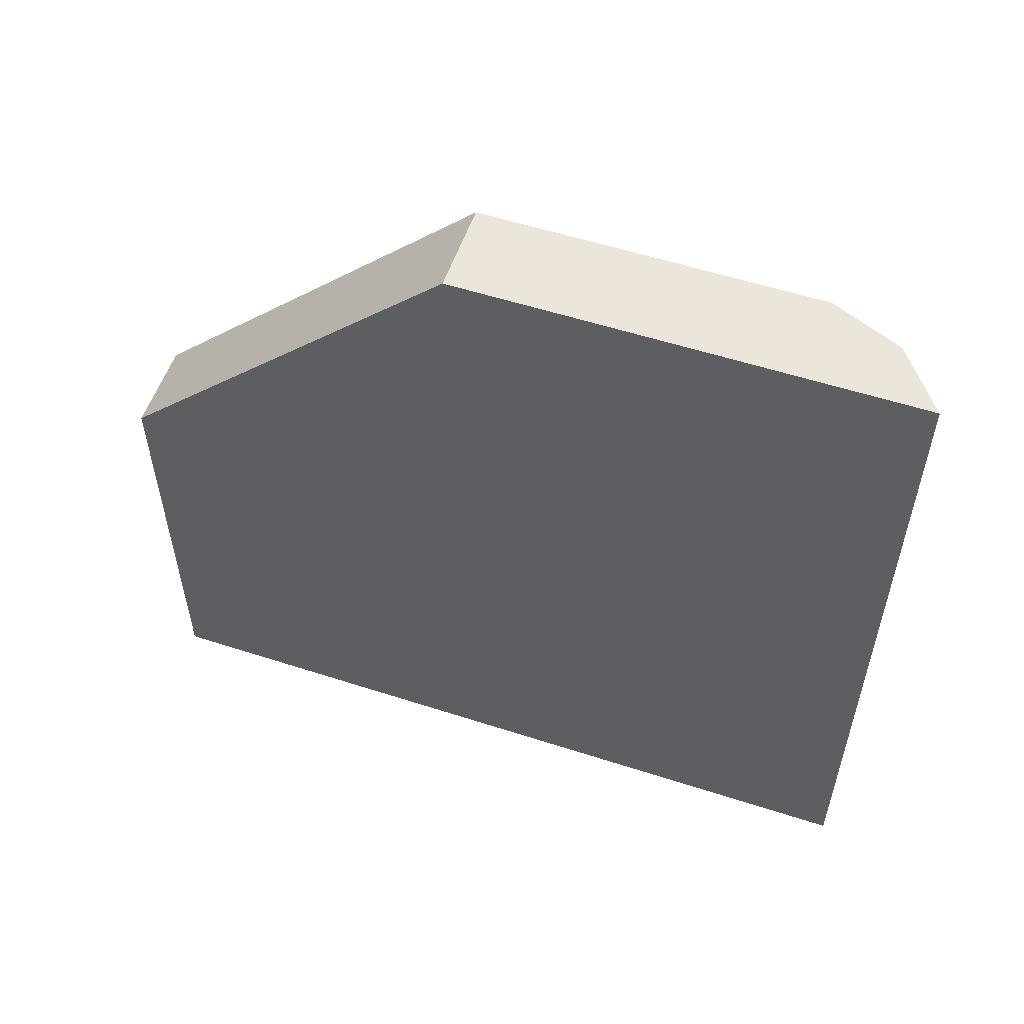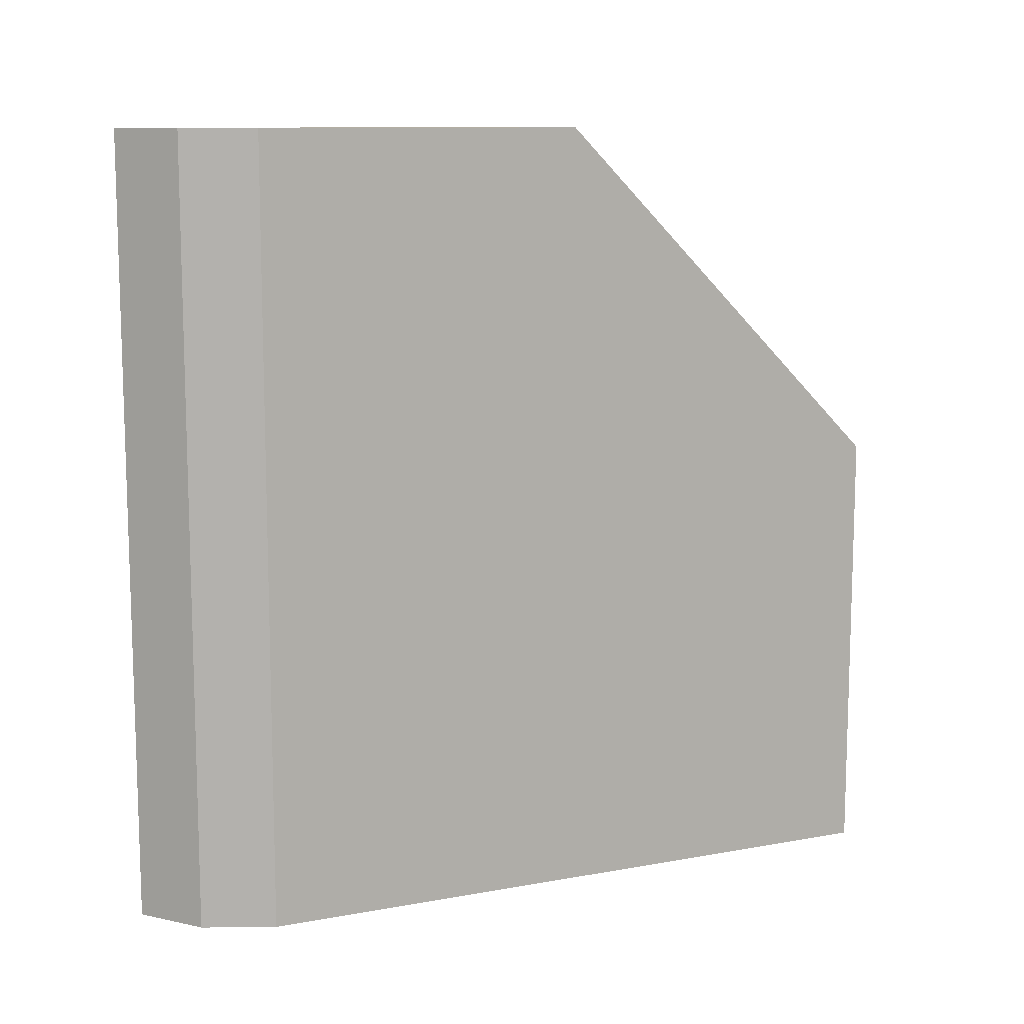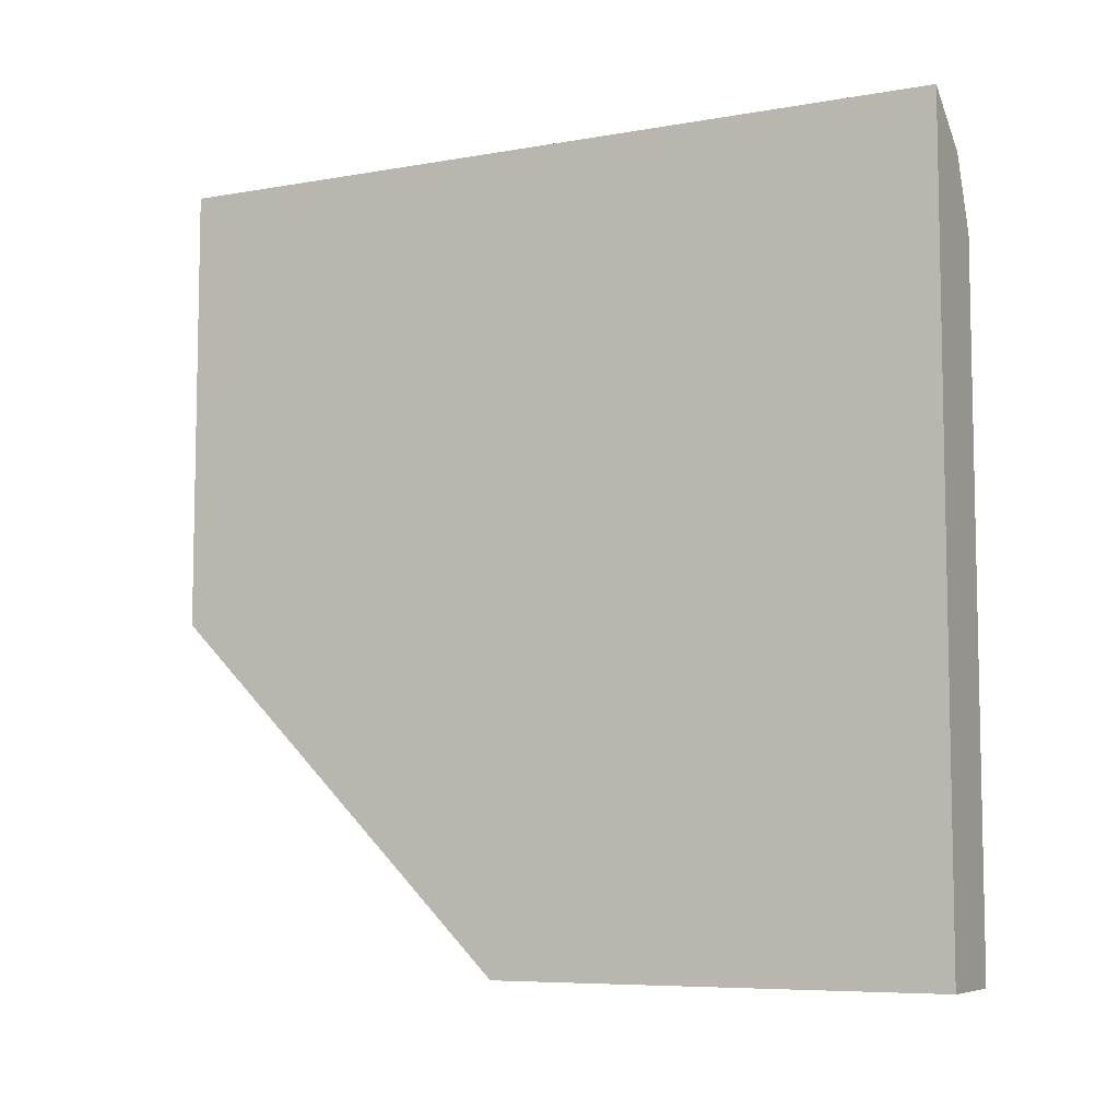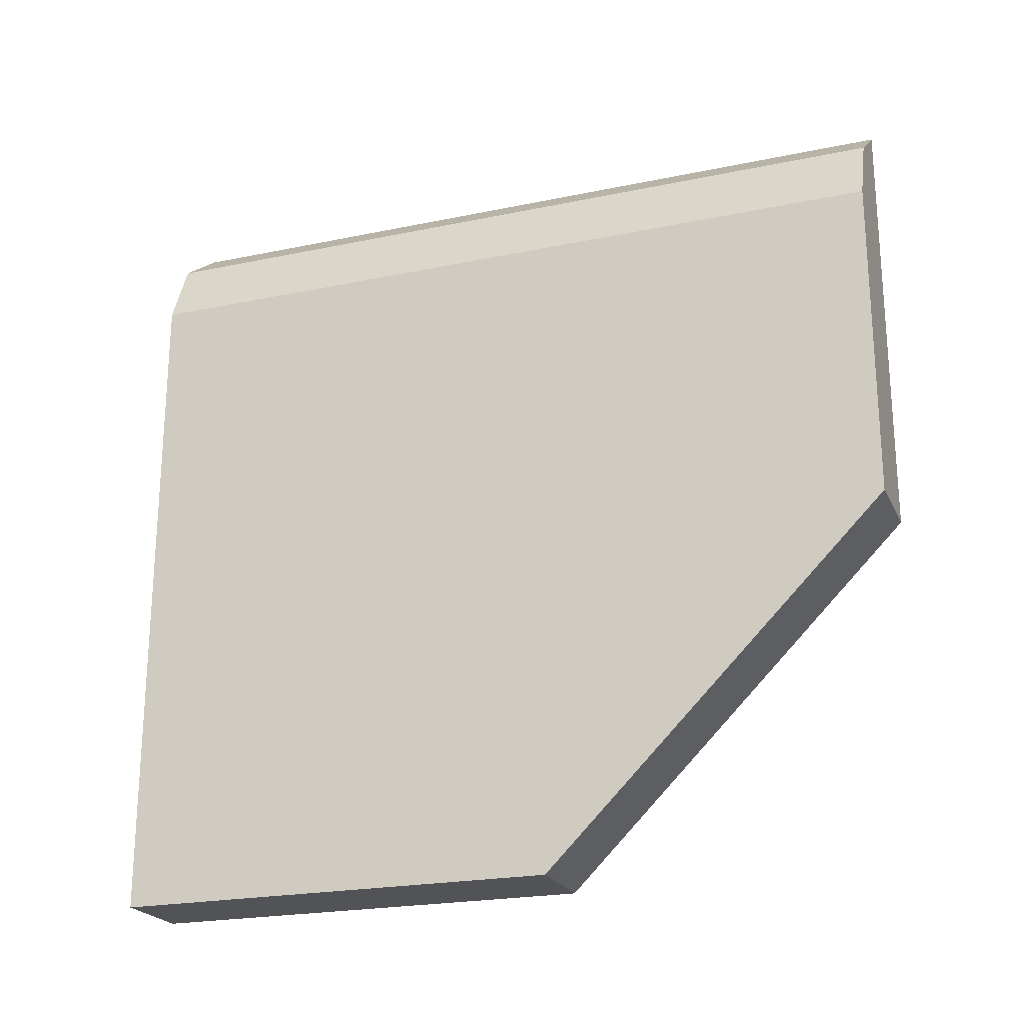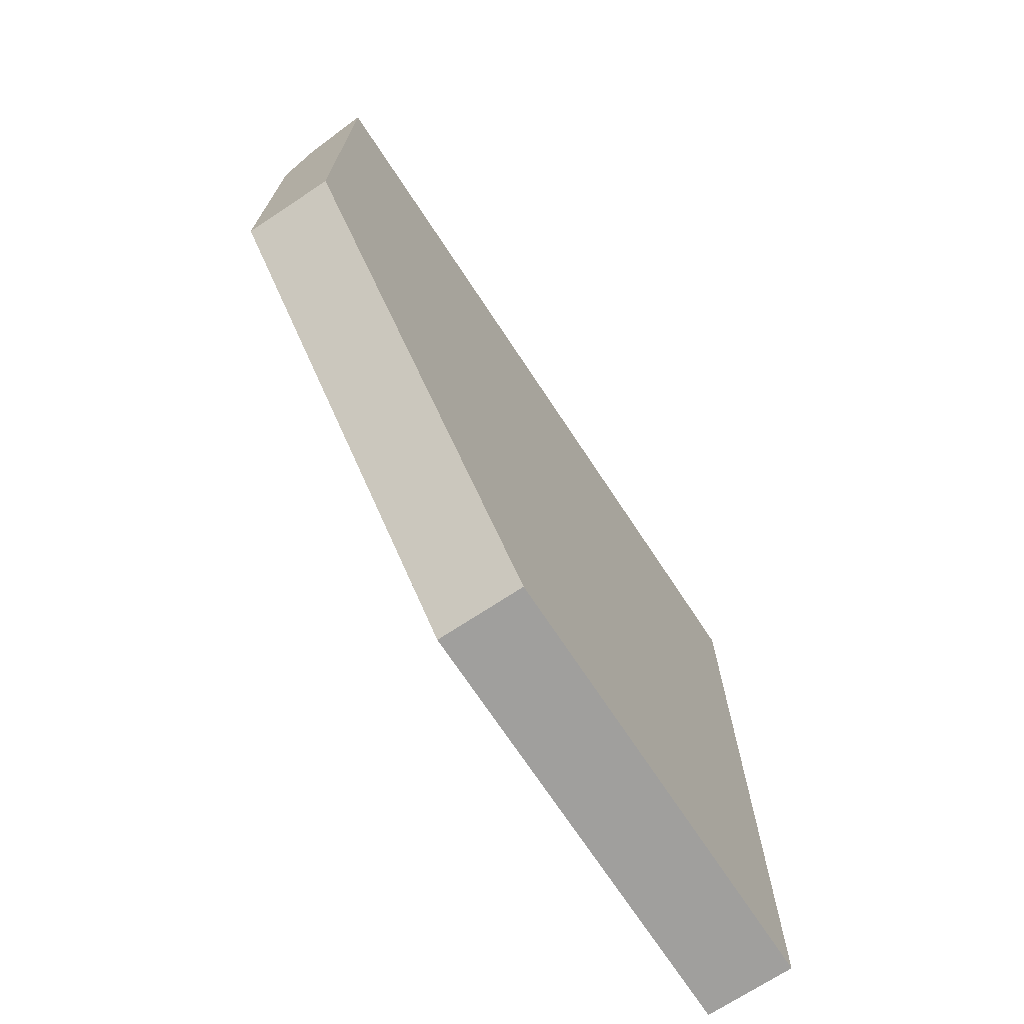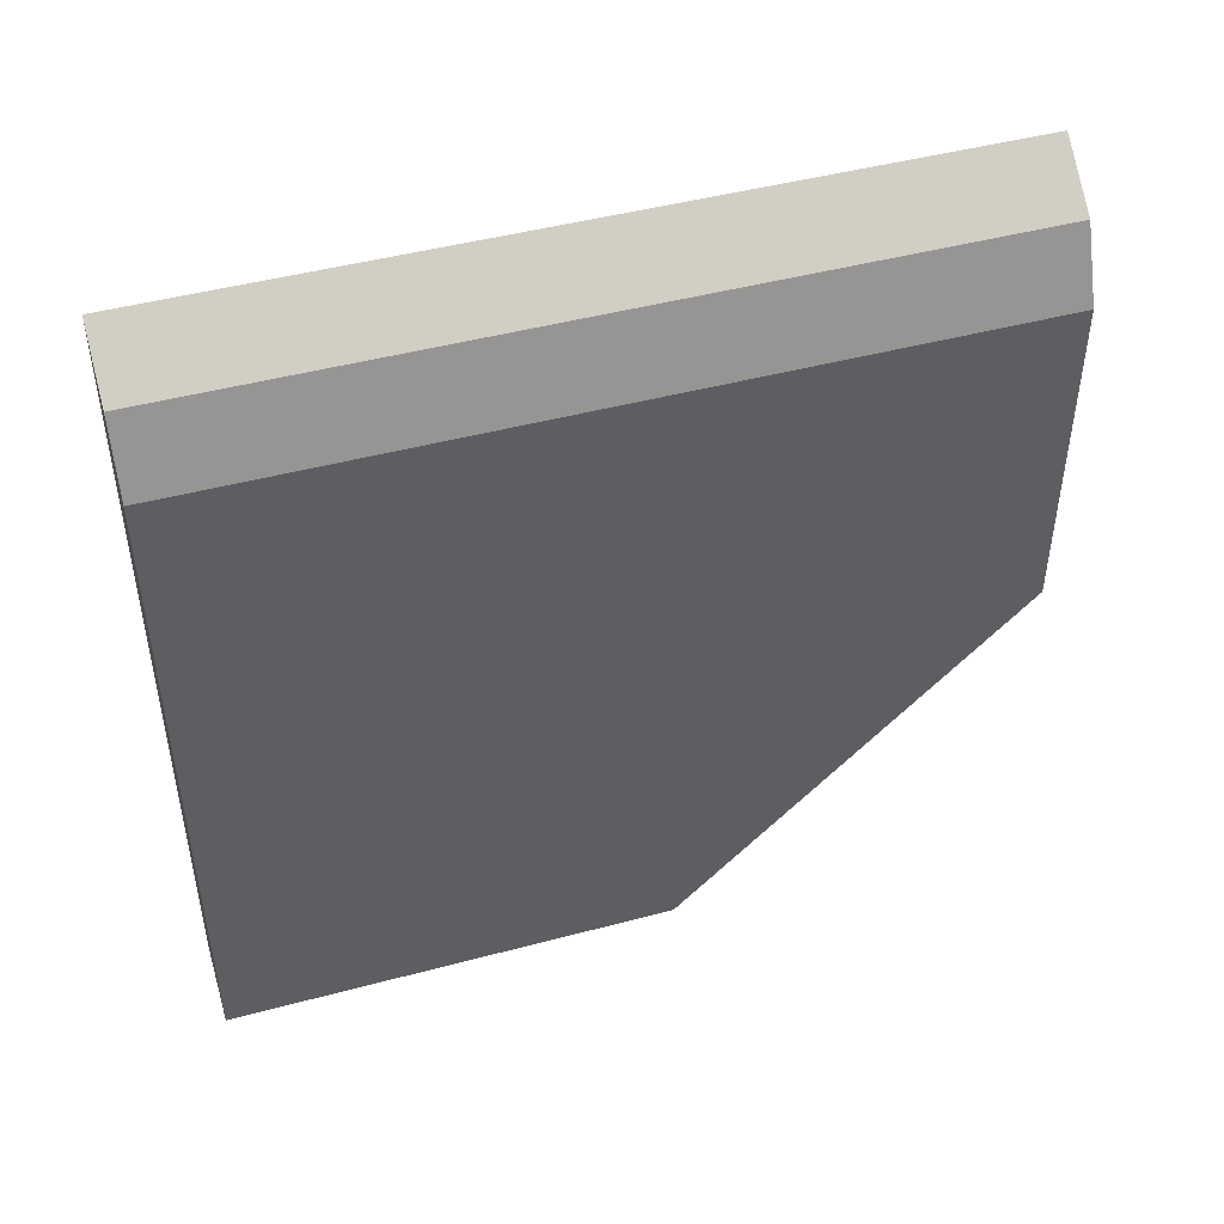
<metadata>
{"format":"obj","ext":"obj","renderer":"f3d","projection":"perspective","resolution":1024,"background":"white","views":[{"elev":55.7,"azim":-71.2,"up":"+Y"},{"elev":10.9,"azim":65.6,"up":"+Y"},{"elev":-7.2,"azim":-63.1,"up":"+Z"},{"elev":-22.4,"azim":109.9,"up":"+Z"},{"elev":-71.4,"azim":-146.6,"up":"+Z"},{"elev":46.5,"azim":73.1,"up":"+Z"}]}
</metadata>
<code>
v 1.05 -0.5 0.5
v 1.05 3.5 0.5
v 1.05 -0.5 -3.5
v 1.5 -0.5 -3.5
v 1.05 3.5 -1.75
v 1.05 1.75 -3.5
v 1.5 1.75 -3.5
v 1.5 3.5 -1.75
v 1.5 -0.5 -0.08
v 1.35 -0.5 0.27
v 1.35 3.5 0.27
v 1.5 3.5 -0.08
f 6 4 3
f 11 1 10
f 2 11 12
f 8 12 9
f 6 1 5
f 8 6 5
f 10 12 11
f 9 10 1
f 6 7 4
f 11 2 1
f 12 8 5
f 5 2 12
f 9 4 7
f 7 8 9
f 3 1 6
f 1 2 5
f 8 7 6
f 10 9 12
f 1 3 9
f 3 4 9

</code>
